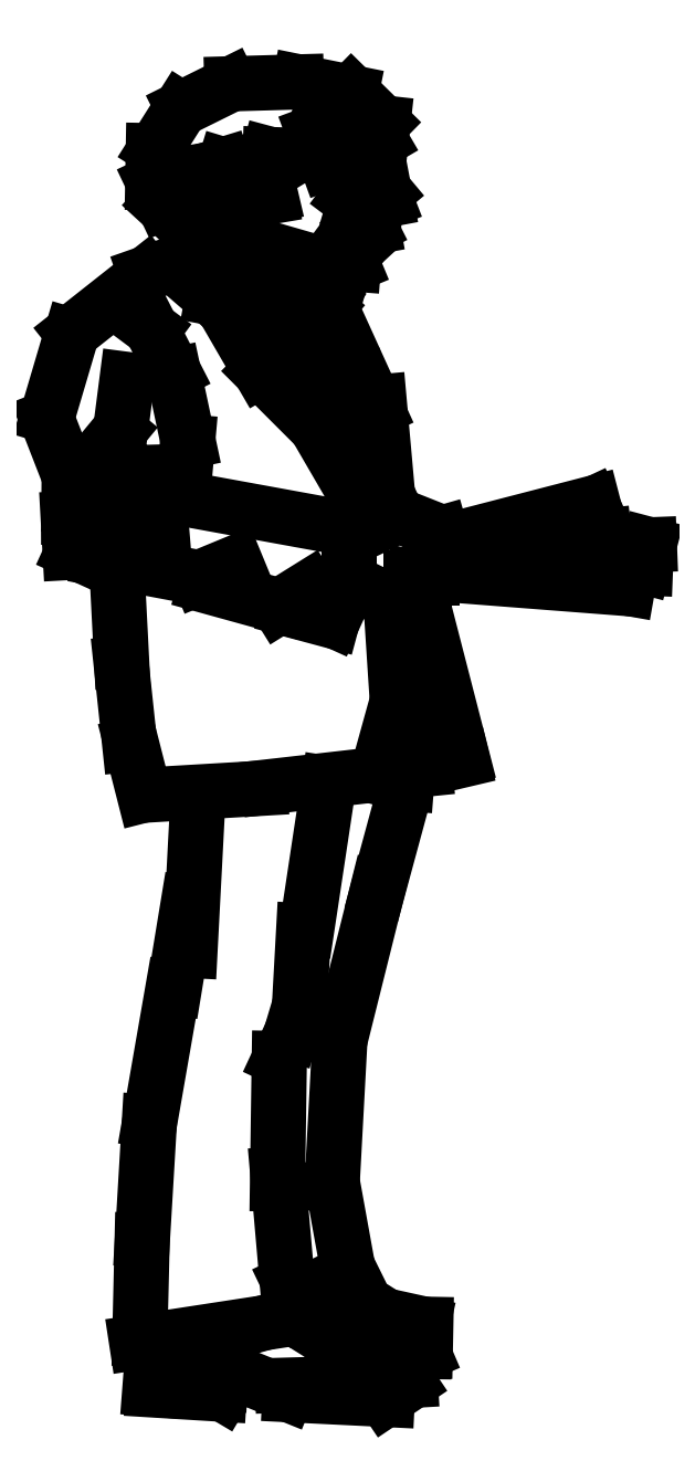
<metadata>
{"format":"dxf","ext":"dxf","renderer":"ezdxf+matplotlib","layout":"modelspace","background":"white","min_lineweight":24,"dpi":150}
</metadata>
<code>
0
SECTION
2
ENTITIES
0
LINE
8
0
10
-0.1446
20
0.4568
30
0
11
-0.147
21
0.2887
31
0
0
LINE
8
0
10
-0.0631
20
0.4876
30
0
11
-0.07385
21
0.2885
31
0
0
LINE
8
0
10
-0.2871
20
0.5503
30
0
11
-0.3179
21
0.3732
31
0
0
LINE
8
0
10
0
20
0.02313
30
0
11
-0.1401
21
0.01907
31
0
0
LINE
8
0
10
0.03848
20
0.07248
30
0
11
-0.007975
21
0.06414
31
0
0
LINE
8
0
10
0.04888
20
0.06199
30
0
11
0.01768
21
0.04864
31
0
0
LINE
8
0
10
0.04958
20
0.09156
30
0
11
0.04923
21
0.06438
31
0
0
LINE
8
0
10
-0.07073
20
0.07582
30
0
11
-0.1258
21
0.1102
31
0
0
LINE
8
0
10
0.02877
20
0.0453
30
0
11
-0.06761
21
0.0732
31
0
0
LINE
8
0
10
0.03086
20
0.02551
30
0
11
0.02981
21
0.04363
31
0
0
LINE
8
0
10
-0.002427
20
0.0004769
30
0
11
0.02912
21
0.0217
31
0
0
LINE
8
0
10
-0.1304
20
0.006438
30
0
11
0
21
0
31
0
0
LINE
8
0
10
0.05166
20
0.1009
30
0
11
0.05096
21
0.06533
31
0
0
LINE
8
0
10
0.0052
20
0.1106
30
0
11
0.0475
21
0.1013
31
0
0
LINE
8
0
10
-0.06552
20
0.1524
30
0
11
0.001386
21
0.1099
31
0
0
LINE
8
0
10
-0.05027
20
0.1719
30
0
11
-0.1179
21
0.1385
31
0
0
LINE
8
0
10
-0.07281
20
0.2868
30
0
11
-0.05235
21
0.1736
31
0
0
LINE
8
0
10
-0.1342
20
0.1595
30
0
11
-0.1467
21
0.3026
31
0
0
LINE
8
0
10
-0.1134
20
0.1185
30
0
11
-0.1317
21
0.1569
31
0
0
LINE
8
0
10
-0.164
20
0.103
30
0
11
-0.1165
21
0.1166
31
0
0
LINE
8
0
10
-0.3283
20
0.2134
30
0
11
-0.3314
21
0.08131
31
0
0
LINE
8
0
10
-0.3186
20
0.372
30
0
11
-0.328
21
0.2144
31
0
0
LINE
8
0
10
-0.224
20
0.02074
30
0
11
-0.3058
21
0.02456
31
0
0
LINE
8
0
10
-0.2205
20
0.007869
30
0
11
-0.2042
21
0.03529
31
0
0
LINE
8
0
10
-0.3138
20
0.01288
30
0
11
-0.225
21
0.007392
31
0
0
LINE
8
0
10
-0.3134
20
0.07248
30
0
11
-0.3179
21
0.01431
31
0
0
LINE
8
0
10
-0.3356
20
0.07654
30
0
11
-0.1709
21
0.1018
31
0
0
LINE
8
0
10
-0.2021
20
0.03505
30
0
11
-0.1349
21
0.007869
31
0
0
LINE
8
0
10
0.005281
20
1.062
30
0
11
0.01257
21
0.9501
31
0
0
LINE
8
0
10
-0.06333
20
1.663
30
0
11
-0.0807
21
1.657
31
0
0
LINE
8
0
10
-0.04372
20
1.663
30
0
11
-0.06073
21
1.663
31
0
0
LINE
8
0
10
-0.05885
20
1.512
30
0
11
-0.1461
21
1.538
31
0
0
LINE
8
0
10
-0.1045
20
1.492
30
0
11
-0.08404
21
1.52
31
0
0
LINE
8
0
10
-0.04607
20
1.52
30
0
11
-0.05979
21
1.514
31
0
0
LINE
8
0
10
-0.04438
20
1.531
30
0
11
-0.04513
21
1.521
31
0
0
LINE
8
0
10
-0.03366
20
1.548
30
0
11
-0.04588
21
1.531
31
0
0
LINE
8
0
10
-0.04344
20
1.558
30
0
11
-0.03366
21
1.548
31
0
0
LINE
8
0
10
-0.04194
20
1.561
30
0
11
-0.0549
21
1.565
31
0
0
LINE
8
0
10
-0.02276
20
1.569
30
0
11
-0.041
21
1.56
31
0
0
LINE
8
0
10
-0.02427
20
1.596
30
0
11
-0.01957
21
1.57
31
0
0
LINE
8
0
10
-0.04043
20
1.6
30
0
11
-0.05209
21
1.609
31
0
0
LINE
8
0
10
-0.01637
20
1.6
30
0
11
-0.04006
21
1.601
31
0
0
LINE
8
0
10
-0.001335
20
1.605
30
0
11
-0.016
21
1.6
31
0
0
LINE
8
0
10
-0.003778
20
1.616
30
0
11
-0.001899
21
1.607
31
0
0
LINE
8
0
10
-0.03047
20
1.65
30
0
11
-0.002651
21
1.617
31
0
0
LINE
8
0
10
-0.02333
20
1.674
30
0
11
-0.02991
21
1.651
31
0
0
LINE
8
0
10
-0.02521
20
1.703
30
0
11
-0.02502
21
1.676
31
0
0
LINE
8
0
10
-0.122
20
1.48
30
0
11
-0.1023
21
1.489
31
0
0
LINE
8
0
10
-0.1583
20
1.486
30
0
11
-0.1256
21
1.479
31
0
0
LINE
8
0
10
-0.02427
20
1.309
30
0
11
-0.006034
21
1.189
31
0
0
LINE
8
0
10
-0.03761
20
1.364
30
0
11
-0.02427
21
1.309
31
0
0
LINE
8
0
10
-0.07953
20
1.437
30
0
11
-0.03893
21
1.365
31
0
0
LINE
8
0
10
-0.1151
20
1.44
30
0
11
-0.1372
21
1.46
31
0
0
LINE
8
0
10
-0.08404
20
1.439
30
0
11
-0.1164
21
1.44
31
0
0
LINE
8
0
10
-0.08197
20
1.458
30
0
11
-0.0846
21
1.44
31
0
0
LINE
8
0
10
-0.1034
20
1.48
30
0
11
-0.08178
21
1.461
31
0
0
LINE
8
0
10
-0.04325
20
1.297
30
0
11
-0.007538
21
1.179
31
0
0
LINE
8
0
10
-0.08723
20
1.363
30
0
11
-0.04212
21
1.297
31
0
0
LINE
8
0
10
-0.1218
20
1.434
30
0
11
-0.08874
21
1.364
31
0
0
LINE
8
0
10
-0.1577
20
1.482
30
0
11
-0.1213
21
1.435
31
0
0
LINE
8
0
10
-0.07915
20
1.471
30
0
11
-0.1051
21
1.489
31
0
0
LINE
8
0
10
-0.01374
20
1.327
30
0
11
-0.07859
21
1.469
31
0
0
LINE
8
0
10
-0.09663
20
1.305
30
0
11
-0.02145
21
1.176
31
0
0
LINE
8
0
10
-0.1641
20
1.646
30
0
11
-0.156
21
1.612
31
0
0
LINE
8
0
10
-0.1585
20
1.668
30
0
11
-0.1643
21
1.646
31
0
0
LINE
8
0
10
-0.1216
20
1.666
30
0
11
-0.1568
21
1.667
31
0
0
LINE
8
0
10
-0.1064
20
1.675
30
0
11
-0.1201
21
1.666
31
0
0
LINE
8
0
10
-0.0987
20
1.697
30
0
11
-0.1066
21
1.674
31
0
0
LINE
8
0
10
-0.05603
20
1.712
30
0
11
-0.09832
21
1.696
31
0
0
LINE
8
0
10
-0.02201
20
1.708
30
0
11
-0.05472
21
1.711
31
0
0
LINE
8
0
10
-0.009041
20
1.686
30
0
11
-0.02126
21
1.707
31
0
0
LINE
8
0
10
-0.005659
20
1.71
30
0
11
-0.00829
21
1.686
31
0
0
LINE
8
0
10
-0.04814
20
1.751
30
0
11
-0.006787
21
1.71
31
0
0
LINE
8
0
10
-0.1173
20
1.764
30
0
11
-0.04814
21
1.75
31
0
0
LINE
8
0
10
0.003107
20
1.182
30
0
11
-0.01069
21
1.336
31
0
0
LINE
8
0
10
0.3154
20
1.113
30
0
11
0.07795
21
1.113
31
0
0
LINE
8
0
10
0.3165
20
1.087
30
0
11
0.05704
21
1.107
31
0
0
LINE
8
0
10
0.3265
20
1.113
30
0
11
0.3219
21
1.087
31
0
0
LINE
8
0
10
0.3275
20
1.114
30
0
11
0.3459
21
1.114
31
0
0
LINE
8
0
10
0.351
20
1.145
30
0
11
0.3432
21
1.116
31
0
0
LINE
8
0
10
0.07021
20
1.134
30
0
11
0.3512
21
1.145
31
0
0
LINE
8
0
10
0.2905
20
1.157
30
0
11
0.07042
21
1.134
31
0
0
LINE
8
0
10
0.2744
20
1.198
30
0
11
0.2928
21
1.159
31
0
0
LINE
8
0
10
0.07523
20
1.149
30
0
11
0.2755
21
1.2
31
0
0
LINE
8
0
10
-0.105
20
1.087
30
0
11
-0.1449
21
1.062
31
0
0
LINE
8
0
10
-0.07361
20
1.043
30
0
11
-0.133
21
1.059
31
0
0
LINE
8
0
10
-0.05208
20
1.089
30
0
11
-0.07257
21
1.044
31
0
0
LINE
8
0
10
-0.05124
20
1.154
30
0
11
-0.06107
21
1.164
31
0
0
LINE
8
0
10
-0.04497
20
1.156
30
0
11
0.01377
21
1.183
31
0
0
LINE
8
0
10
-0.05166
20
1.097
30
0
11
-0.05166
21
1.154
31
0
0
LINE
8
0
10
0.0307
20
1.055
30
0
11
-0.05062
21
1.096
31
0
0
LINE
8
0
10
0.04157
20
1.067
30
0
11
0.03154
21
1.055
31
0
0
LINE
8
0
10
0.01649
20
1.072
30
0
11
0.04157
21
1.067
31
0
0
LINE
8
0
10
0.04387
20
1.069
30
0
11
0.01523
21
1.072
31
0
0
LINE
8
0
10
0.05641
20
1.095
30
0
11
0.04178
21
1.07
31
0
0
LINE
8
0
10
0.03216
20
1.101
30
0
11
0.05621
21
1.094
31
0
0
LINE
8
0
10
0.05934
20
1.101
30
0
11
0.03154
21
1.101
31
0
0
LINE
8
0
10
0.06666
20
1.126
30
0
11
0.05809
21
1.101
31
0
0
LINE
8
0
10
0.0585
20
1.127
30
0
11
0.06729
21
1.127
31
0
0
LINE
8
0
10
0.07774
20
1.141
30
0
11
0.05976
21
1.127
31
0
0
LINE
8
0
10
0.07209
20
1.16
30
0
11
0.07753
21
1.141
31
0
0
LINE
8
0
10
-0.004
20
1.192
30
0
11
0.07188
21
1.161
31
0
0
LINE
8
0
10
0.05019
20
0.8442
30
0
11
0.02866
21
0.842
31
0
0
LINE
8
0
10
0.02595
20
0.825
30
0
11
0.02983
21
0.8743
31
0
0
LINE
8
0
10
0.1005
20
0.8596
30
0
11
0.04334
21
1.082
31
0
0
LINE
8
0
10
0.05096
20
0.8448
30
0
11
0.1005
21
0.8565
31
0
0
LINE
8
0
10
0.01629
20
0.9509
30
0
11
0.02739
21
0.8794
31
0
0
LINE
8
0
10
-0.01456
20
0.834
30
0
11
0.01803
21
0.9516
31
0
0
LINE
8
0
10
-0.1307
20
0.4859
30
0
11
-0.1442
21
0.4568
31
0
0
LINE
8
0
10
-0.1182
20
0.5253
30
0
11
-0.129
21
0.4893
31
0
0
LINE
8
0
10
-0.112
20
0.6278
30
0
11
-0.1175
21
0.5269
31
0
0
LINE
8
0
10
-0.01248
20
0.6848
30
0
11
-0.06102
21
0.4905
31
0
0
LINE
8
0
10
0.02635
20
0.8259
30
0
11
-0.01179
21
0.6853
31
0
0
LINE
8
0
10
-0.1581
20
0.8207
30
0
11
-0.01371
21
0.8371
31
0
0
LINE
8
0
10
-0.1075
20
0.6323
30
0
11
-0.07835
21
0.825
31
0
0
LINE
8
0
10
-0.2594
20
1.552
30
0
11
-0.2378
21
1.543
31
0
0
LINE
8
0
10
-0.2596
20
1.562
30
0
11
-0.2585
21
1.536
31
0
0
LINE
8
0
10
-0.3034
20
1.602
30
0
11
-0.2615
21
1.563
31
0
0
LINE
8
0
10
-0.2075
20
1.442
30
0
11
-0.1705
21
1.378
31
0
0
LINE
8
0
10
-0.2338
20
1.475
30
0
11
-0.1837
21
1.466
31
0
0
LINE
8
0
10
-0.2853
20
1.519
30
0
11
-0.2355
21
1.476
31
0
0
LINE
8
0
10
-0.3008
20
1.604
30
0
11
-0.313
21
1.63
31
0
0
LINE
8
0
10
-0.2139
20
1.555
30
0
11
-0.237
21
1.544
31
0
0
LINE
8
0
10
-0.2209
20
1.581
30
0
11
-0.2143
21
1.554
31
0
0
LINE
8
0
10
-0.2357
20
1.61
30
0
11
-0.2214
21
1.581
31
0
0
LINE
8
0
10
-0.2421
20
1.647
30
0
11
-0.2359
21
1.611
31
0
0
LINE
8
0
10
-0.2199
20
1.653
30
0
11
-0.2389
21
1.648
31
0
0
LINE
8
0
10
-0.2036
20
1.649
30
0
11
-0.2177
21
1.653
31
0
0
LINE
8
0
10
-0.1788
20
1.608
30
0
11
-0.2008
21
1.648
31
0
0
LINE
8
0
10
-0.2739
20
1.73
30
0
11
-0.2107
21
1.761
31
0
0
LINE
8
0
10
-0.3102
20
1.676
30
0
11
-0.2767
21
1.729
31
0
0
LINE
8
0
10
-0.3141
20
1.63
30
0
11
-0.3134
21
1.673
31
0
0
LINE
8
0
10
-0.2835
20
1.205
30
0
11
-0.318
21
1.196
31
0
0
LINE
8
0
10
-0.3473
20
1.204
30
0
11
-0.2973
21
1.231
31
0
0
LINE
8
0
10
-0.3529
20
1.221
30
0
11
-0.3479
21
1.204
31
0
0
LINE
8
0
10
-0.3345
20
1.24
30
0
11
-0.3527
21
1.22
31
0
0
LINE
8
0
10
-0.2806
20
1.243
30
0
11
-0.3326
21
1.241
31
0
0
LINE
8
0
10
-0.2674
20
1.283
30
0
11
-0.2741
21
1.208
31
0
0
LINE
8
0
10
-0.2856
20
1.372
30
0
11
-0.2668
21
1.283
31
0
0
LINE
8
0
10
-0.3159
20
1.434
30
0
11
-0.2864
21
1.377
31
0
0
LINE
8
0
10
-0.3165
20
1.434
30
0
11
-0.314
21
1.432
31
0
0
LINE
8
0
10
-0.3571
20
1.3
30
0
11
-0.3485
21
1.366
31
0
0
LINE
8
0
10
-0.4031
20
1.244
30
0
11
-0.3594
21
1.297
31
0
0
LINE
8
0
10
-0.4185
20
1.189
30
0
11
-0.4043
21
1.24
31
0
0
LINE
8
0
10
-0.4215
20
1.136
30
0
11
-0.4004
21
1.127
31
0
0
LINE
8
0
10
-0.3238
20
1.508
30
0
11
-0.2515
21
1.533
31
0
0
LINE
8
0
10
-0.4221
20
1.429
30
0
11
-0.3226
21
1.508
31
0
0
LINE
8
0
10
-0.4551
20
1.317
30
0
11
-0.4233
21
1.425
31
0
0
LINE
8
0
10
-0.4265
20
1.238
30
0
11
-0.4562
21
1.314
31
0
0
LINE
8
0
10
-0.4265
20
1.181
30
0
11
-0.4261
21
1.237
31
0
0
LINE
8
0
10
-0.4248
20
1.135
30
0
11
-0.4273
21
1.18
31
0
0
LINE
8
0
10
-0.3427
20
0.8778
30
0
11
-0.3253
21
0.8098
31
0
0
LINE
8
0
10
-0.3565
20
0.9861
30
0
11
-0.345
21
0.8777
31
0
0
LINE
8
0
10
-0.3623
20
1.116
30
0
11
-0.3558
21
0.9892
31
0
0
LINE
8
0
10
-0.3705
20
1.166
30
0
11
-0.3027
21
1.171
31
0
0
LINE
8
0
10
-0.401
20
1.143
30
0
11
-0.3742
21
1.164
31
0
0
LINE
8
0
10
-0.2517
20
1.101
30
0
11
-0.3853
21
1.126
31
0
0
LINE
8
0
10
-0.2032
20
1.12
30
0
11
-0.2513
21
1.101
31
0
0
LINE
8
0
10
-0.2666
20
0.664
30
0
11
-0.285
21
0.5522
31
0
0
LINE
8
0
10
-0.3158
20
0.81
30
0
11
-0.1702
21
0.8185
31
0
0
LINE
8
0
10
-0.2534
20
0.8073
30
0
11
-0.2642
21
0.6016
31
0
0
LINE
8
0
10
-0.2461
20
1.531
30
0
11
-0.1587
21
1.483
31
0
0
LINE
8
0
10
-0.1703
20
1.377
30
0
11
-0.09908
21
1.306
31
0
0
LINE
8
0
10
-0.1568
20
1.611
30
0
11
-0.1765
21
1.608
31
0
0
LINE
8
0
10
-0.2081
20
1.762
30
0
11
-0.1216
21
1.765
31
0
0
LINE
8
0
10
-0.2724
20
1.206
30
0
11
-0.06839
21
1.169
31
0
0
LINE
8
0
10
-0.1459
20
1.063
30
0
11
-0.2438
21
1.09
31
0
0
ENDSEC
0
EOF

</code>
